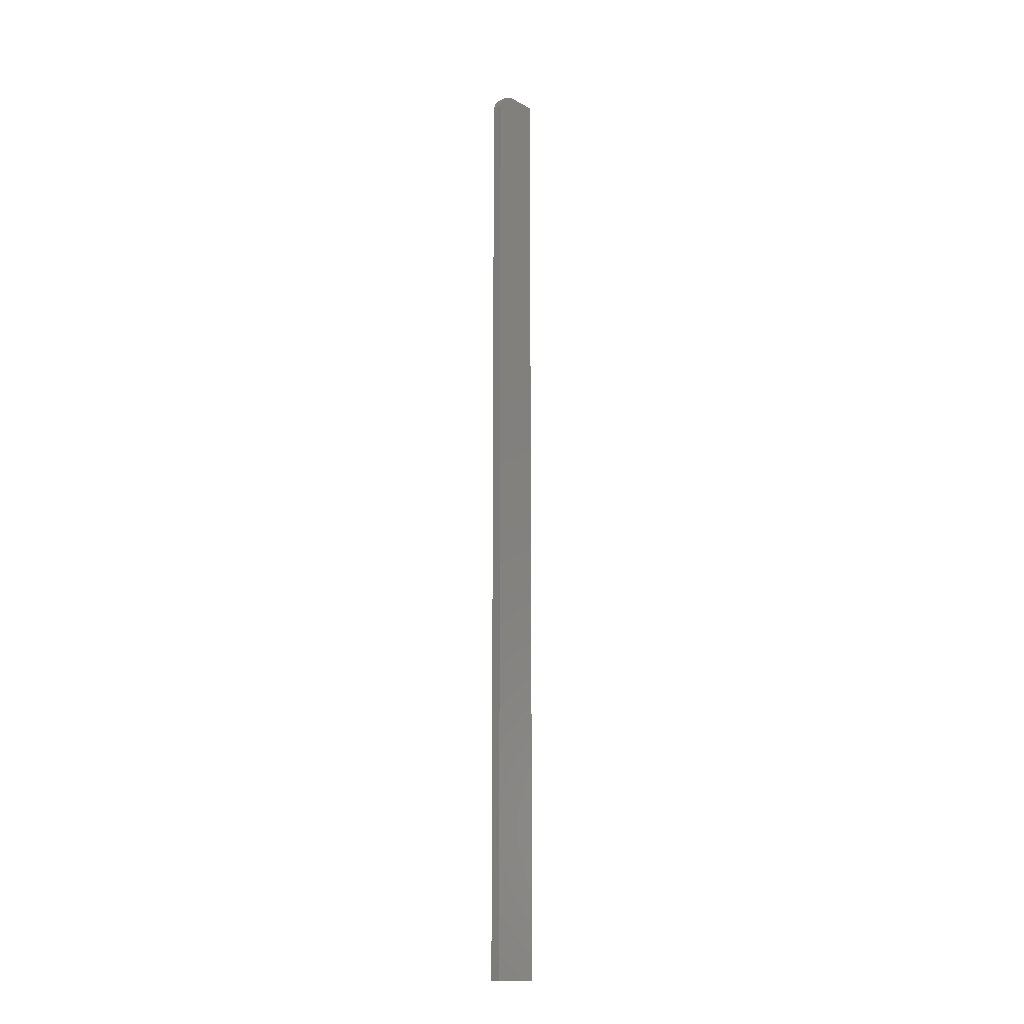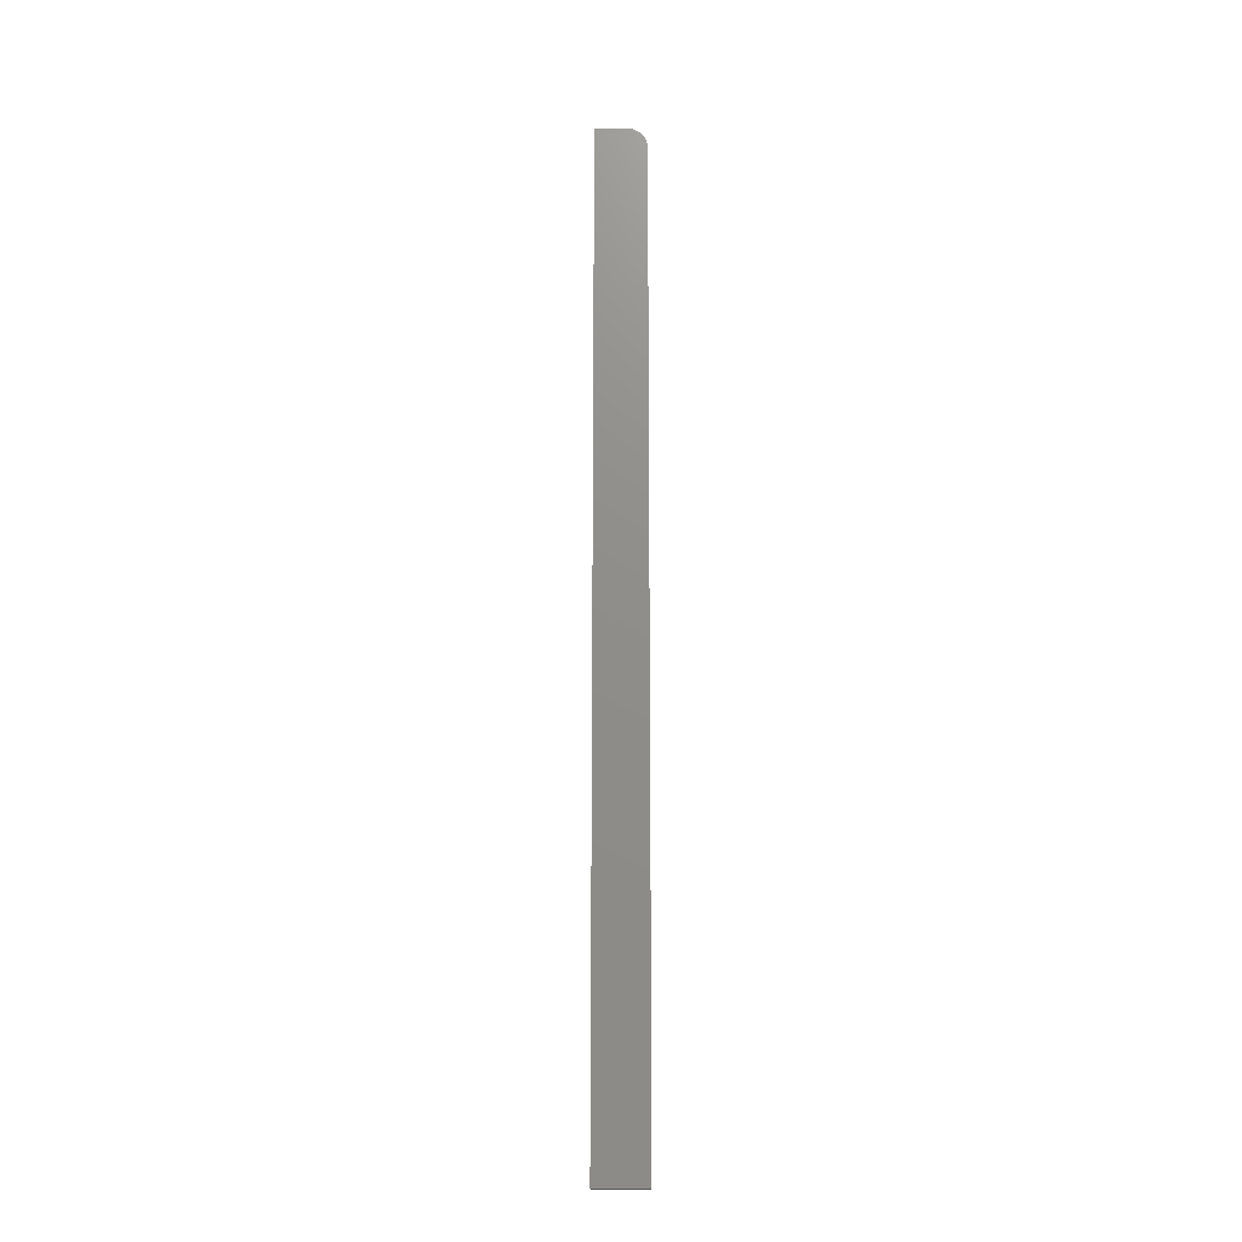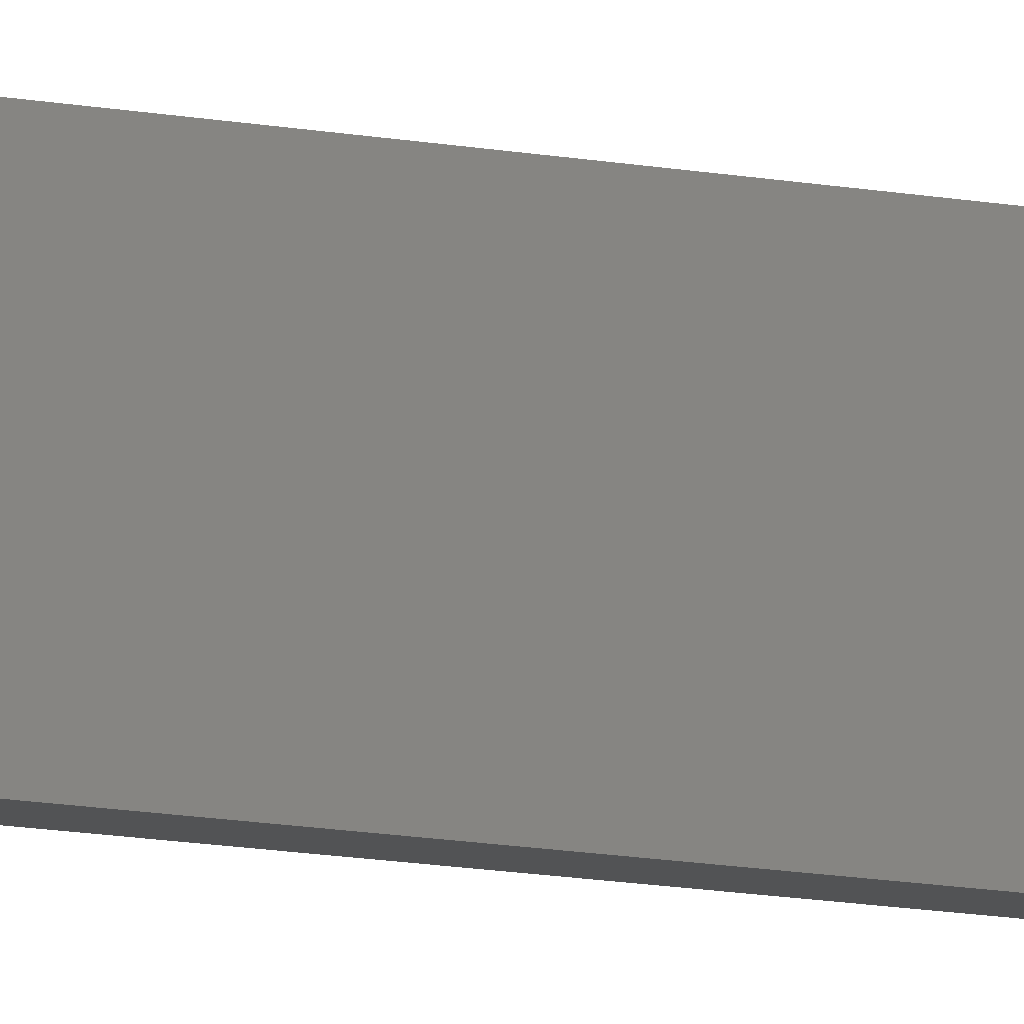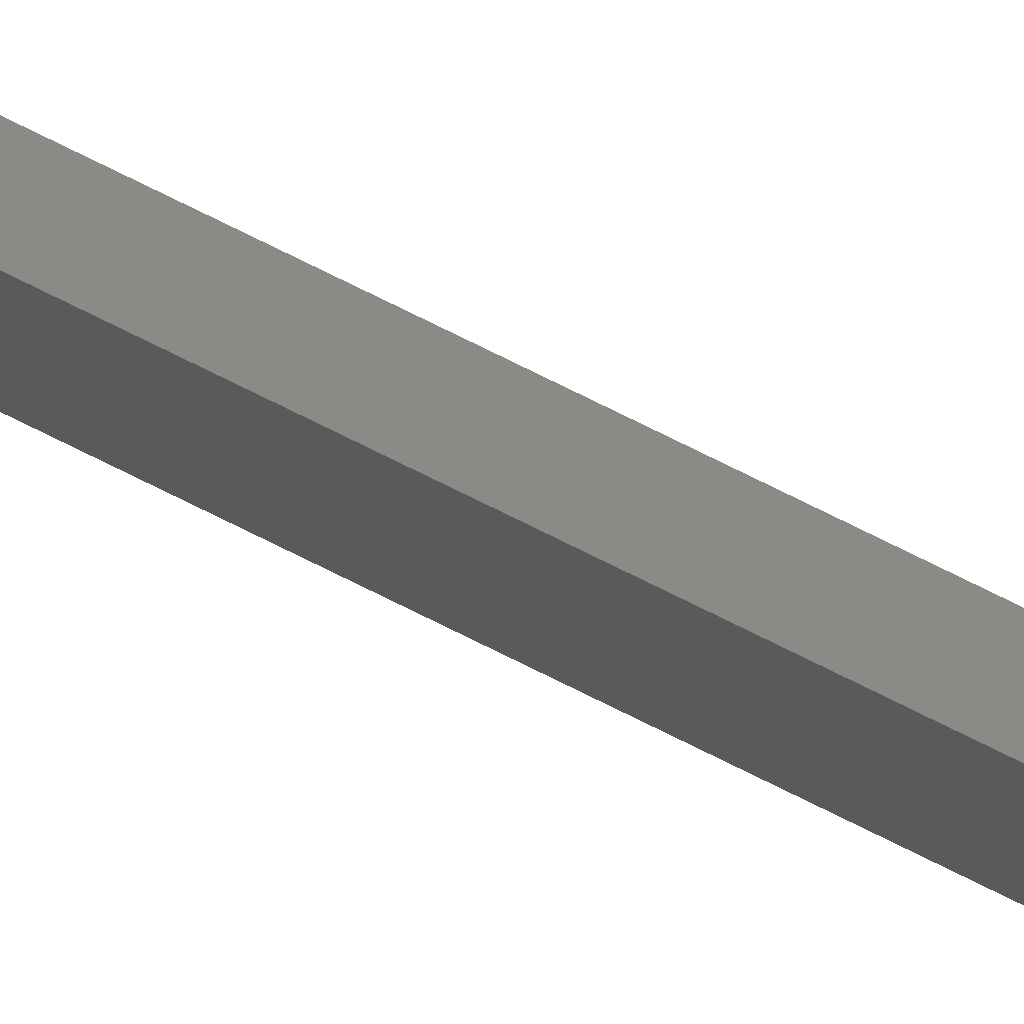
<metadata>
{"format":"stl","ext":"stl","renderer":"f3d","projection":"perspective","resolution":1024,"background":"white","views":[{"elev":-14.9,"azim":-138.8,"up":"+Y"},{"elev":-16.6,"azim":90.5,"up":"+Y"},{"elev":-10.1,"azim":60.5,"up":"+Z"},{"elev":78.2,"azim":-63.8,"up":"+Z"}]}
</metadata>
<code>
# stl→obj: 24 verts, 44 faces
v 9.568e-19 0 0.01562
v 2.392e-18 0 0.03906
v 0.007812 0 0.01562
v 0.007812 0 0.03906
v 7.701e-19 -0.0003002 0.01258
v 5.906e-19 -0.001189 0.009646
v 0 -0.01562 0
v 7.283e-20 -0.009646 0.001189
v 1.838e-20 -0.01258 0.0003002
v 2.392e-18 -0.75 0.03906
v 0 -0.75 0
v 4.252e-19 -0.002633 0.006944
v 2.802e-19 -0.004576 0.004576
v 1.612e-19 -0.006944 0.002633
v 0.007812 -0.75 0.03906
v 0.007812 -0.75 -4.784e-19
v 0.007812 -0.01562 -4.784e-19
v 0.007812 -0.01258 0.0003002
v 0.007812 -0.009646 0.001189
v 0.007812 -0.0003002 0.01258
v 0.007812 -0.006944 0.002633
v 0.007812 -0.004576 0.004576
v 0.007812 -0.002633 0.006944
v 0.007812 -0.001189 0.009646
f 1 2 3
f 3 2 4
f 1 5 6
f 7 8 9
f 10 2 8
f 10 8 7
f 10 7 11
f 2 1 6
f 2 6 12
f 2 12 13
f 2 13 14
f 2 14 8
f 15 16 17
f 17 18 19
f 20 3 19
f 20 19 21
f 20 21 22
f 20 22 23
f 20 23 24
f 3 4 19
f 19 4 15
f 19 15 17
f 7 17 11
f 11 17 16
f 1 3 5
f 5 3 20
f 5 20 6
f 6 20 24
f 6 24 12
f 12 24 23
f 12 23 13
f 13 23 22
f 13 22 14
f 14 22 21
f 14 21 8
f 8 21 19
f 8 19 9
f 9 19 18
f 9 18 7
f 7 18 17
f 11 16 10
f 10 16 15
f 4 2 15
f 15 2 10

</code>
